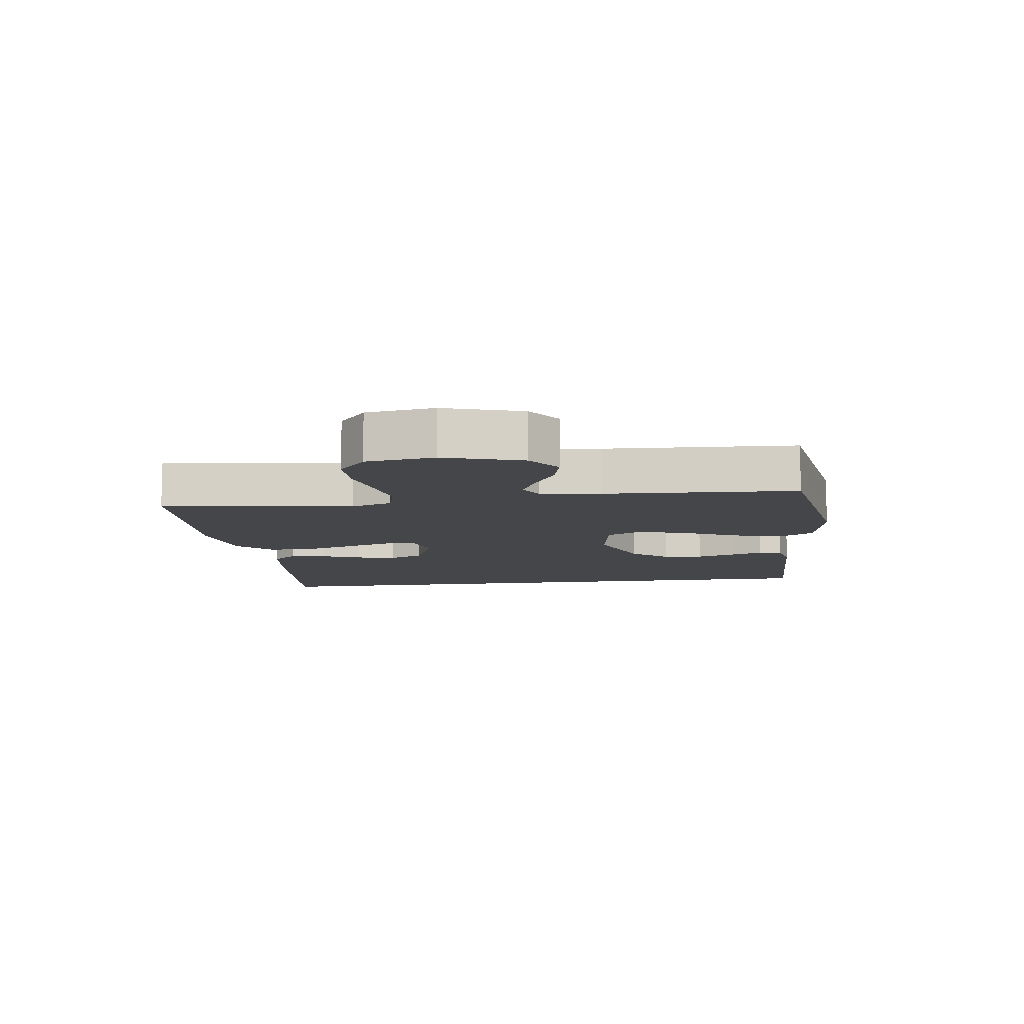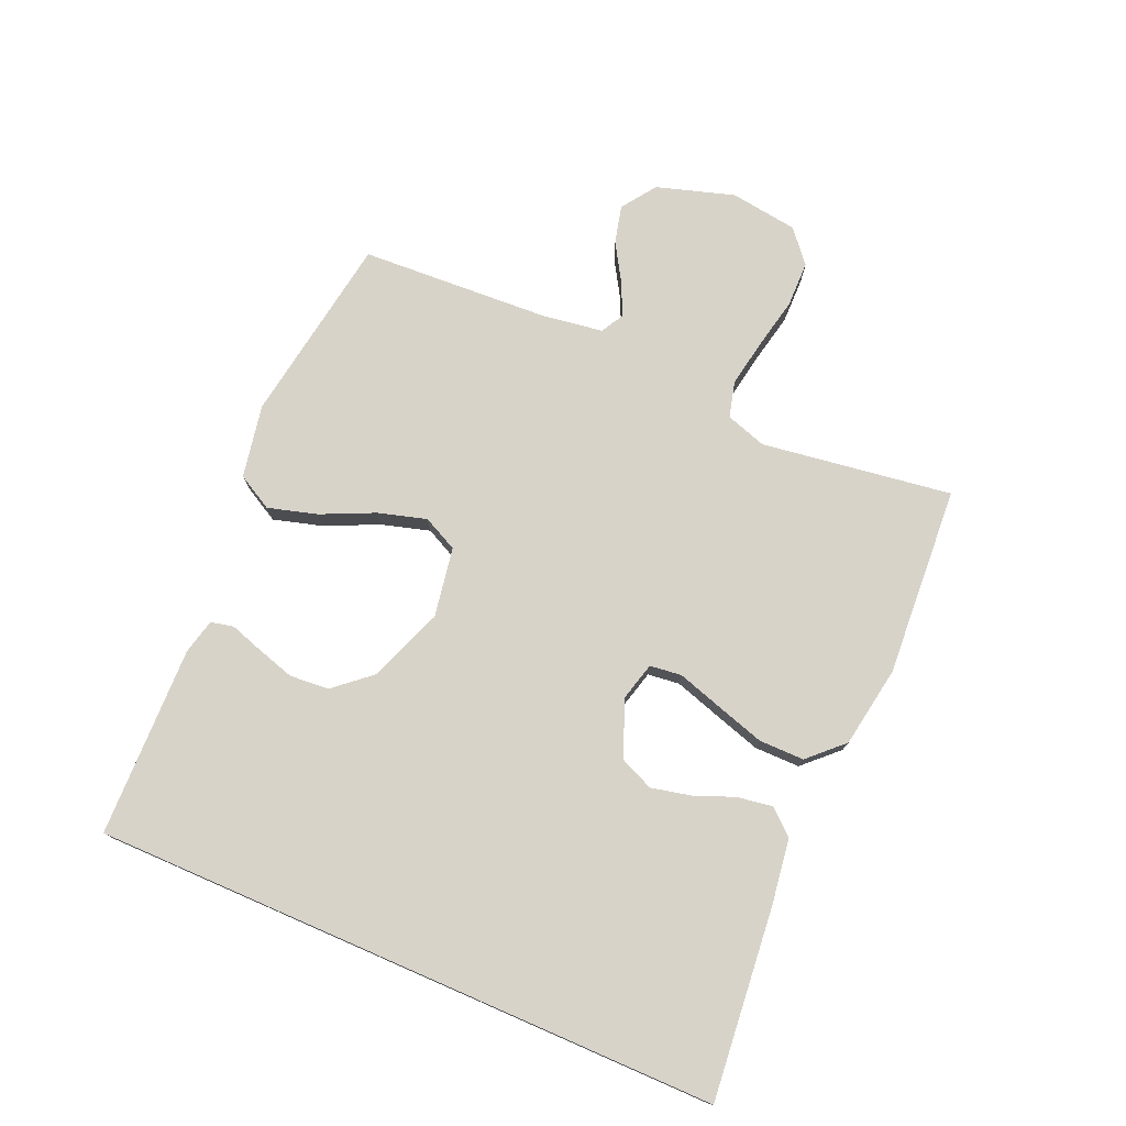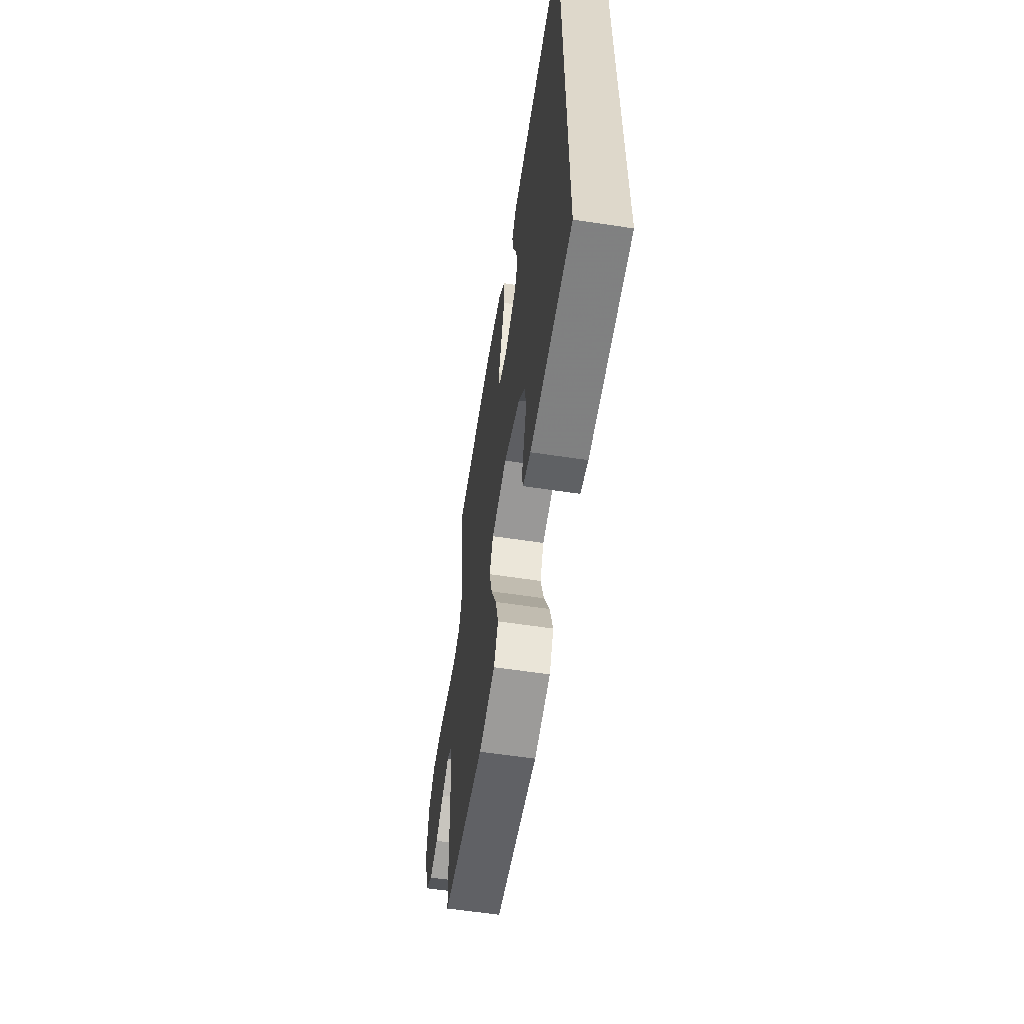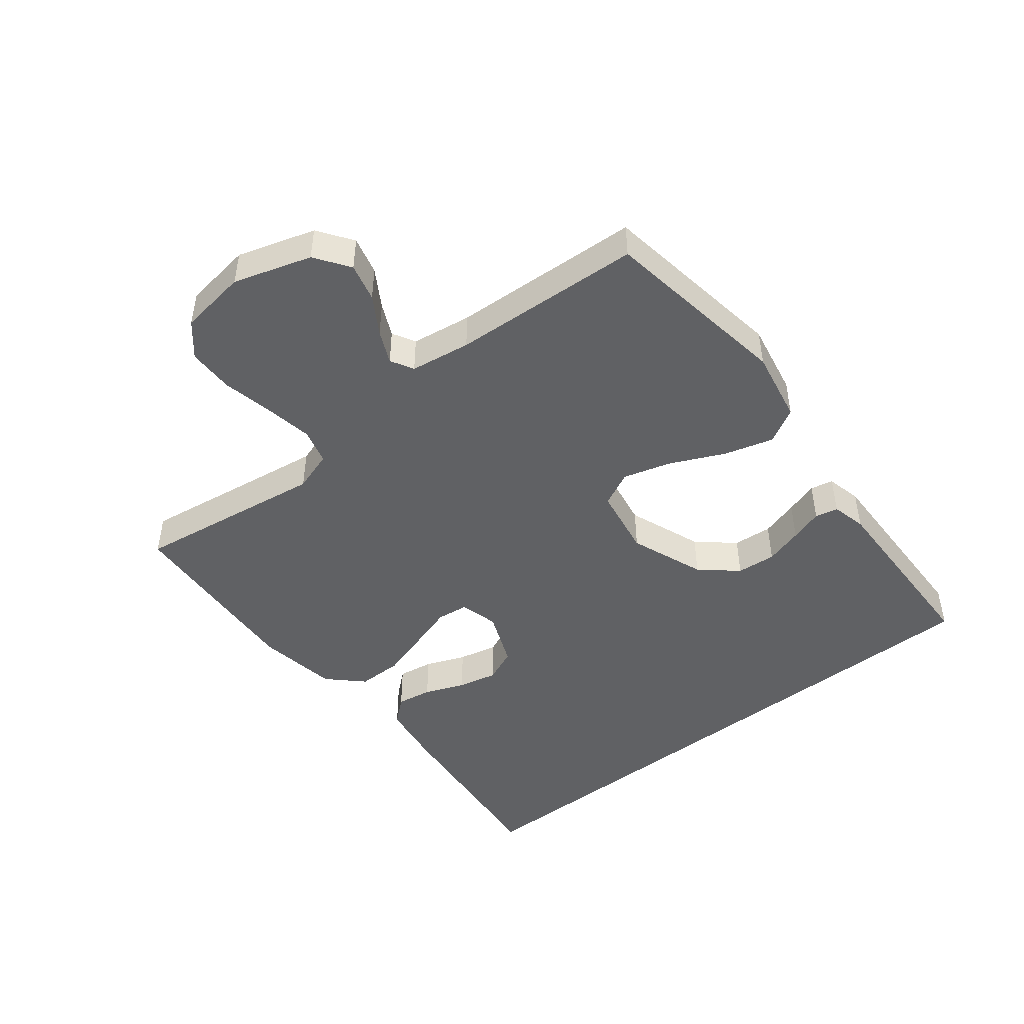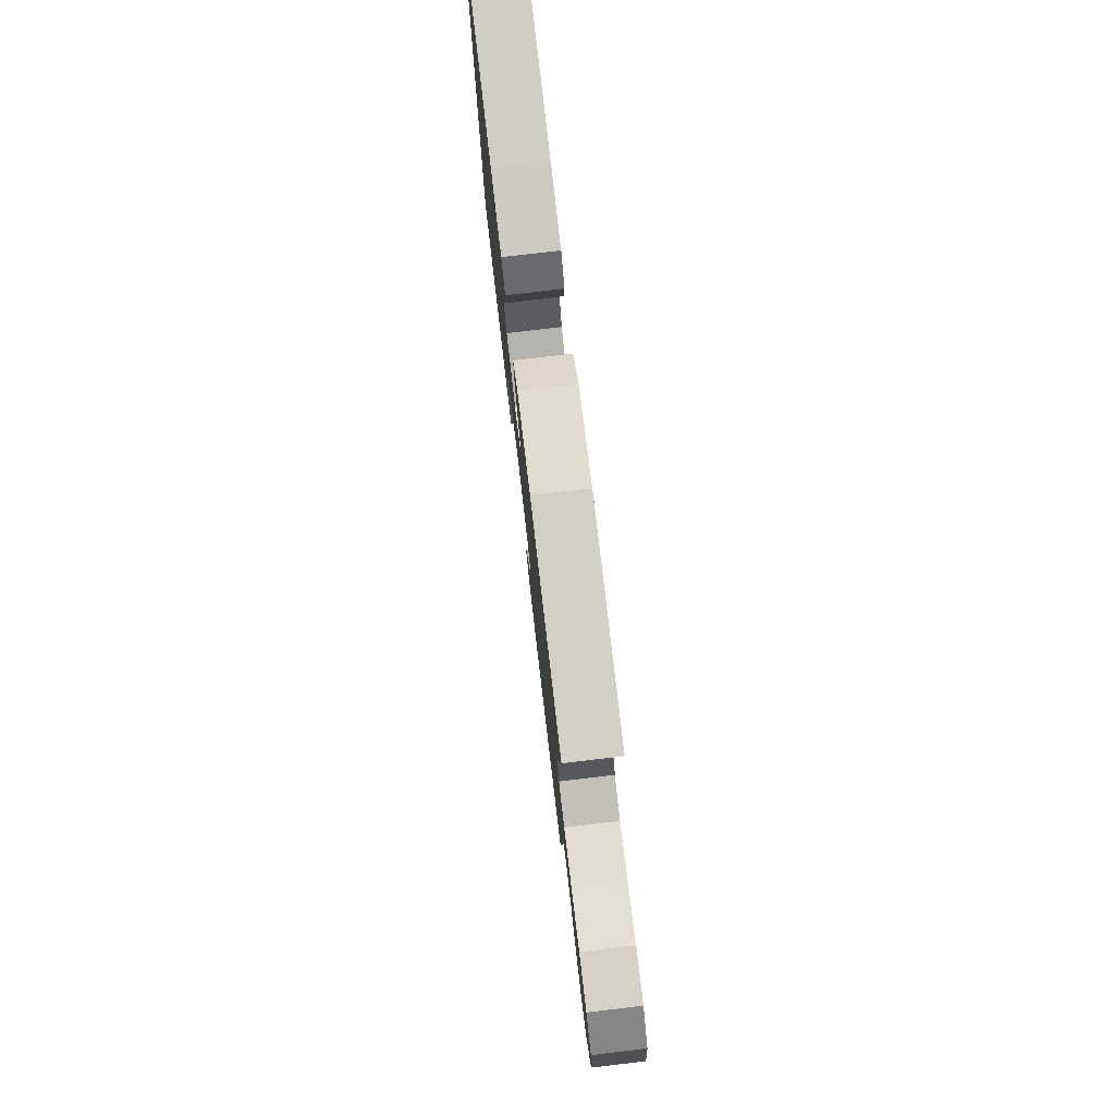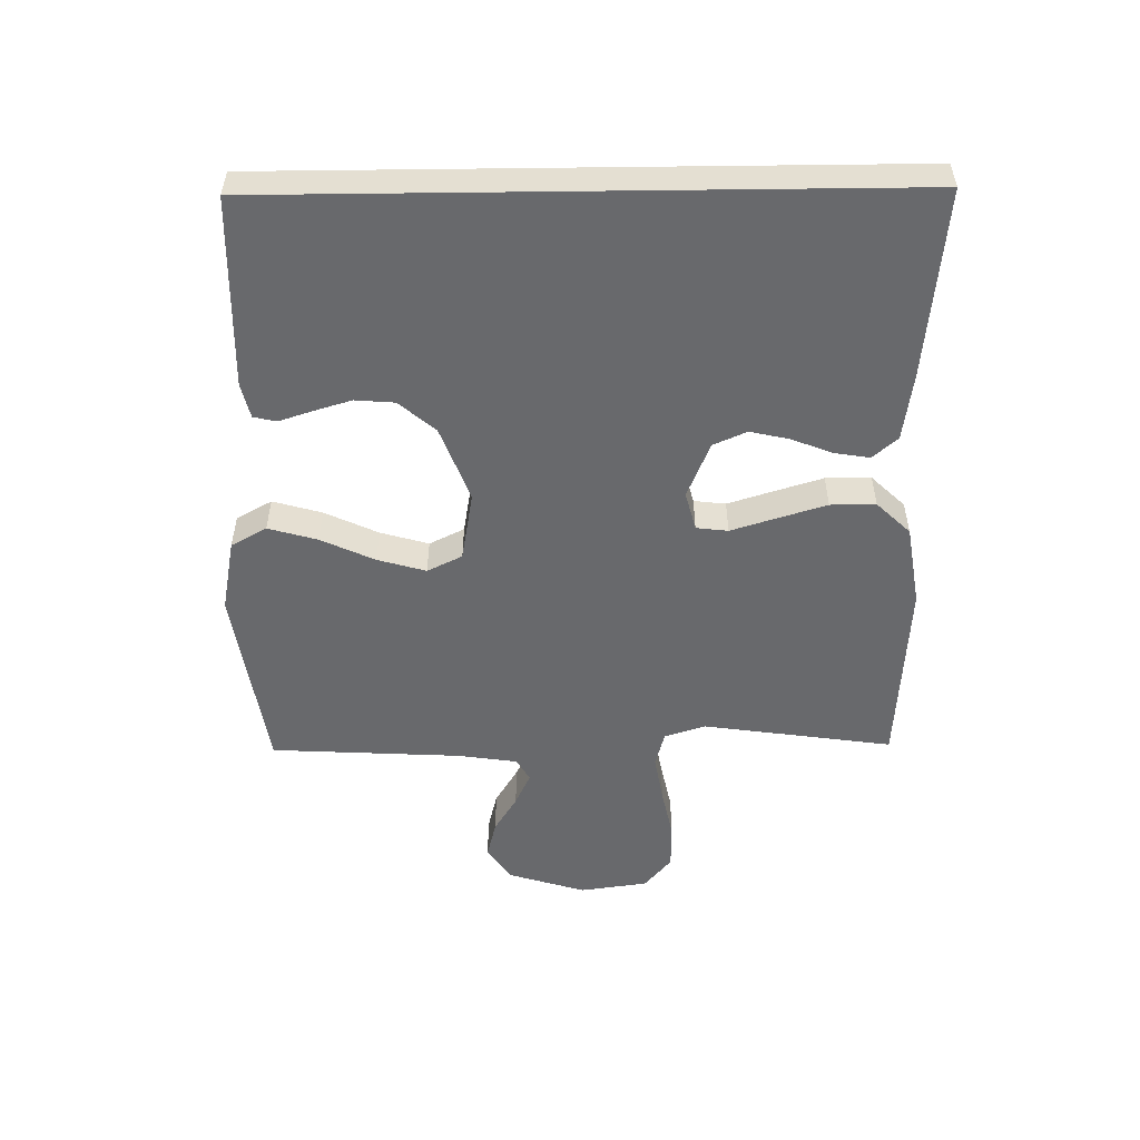
<metadata>
{"format":"obj","ext":"obj","renderer":"f3d","projection":"perspective","resolution":1024,"background":"white","views":[{"elev":-9.6,"azim":97.8,"up":"+Y"},{"elev":76.0,"azim":-66.5,"up":"+Y"},{"elev":-58.9,"azim":-98.9,"up":"+Z"},{"elev":-46.8,"azim":128.3,"up":"+Y"},{"elev":78.3,"azim":83.3,"up":"+Z"},{"elev":-52.8,"azim":-89.3,"up":"+Y"}]}
</metadata>
<code>
v 0.5 0.07 -0.5
v 0.2 0.07 -0.546
v 0.085 0.07 -0.524
v 0.054 0.07 -0.468
v 0.076 0.07 -0.391
v 0.115 0.07 -0.307
v 0.137 0.07 -0.231
v 0.11 0.07 -0.176
v 0 0.07 -0.157
v -0.118 0.07 -0.202
v -0.167 0.07 -0.259
v -0.172 0.07 -0.321
v -0.154 0.07 -0.381
v -0.137 0.07 -0.433
v -0.145 0.07 -0.469
v -0.2 0.07 -0.482
v -0.5 0.07 -0.475
v -0.5 0.07 0.514
v -0.2 0.07 0.484
v -0.097 0.07 0.469
v -0.063 0.07 0.43
v -0.072 0.07 0.374
v -0.097 0.07 0.311
v -0.111 0.07 0.249
v -0.088 0.07 0.196
v 0 0.07 0.16
v 0.061 0.07 0.176
v 0.067 0.07 0.226
v 0.045 0.07 0.296
v 0.021 0.07 0.374
v 0.021 0.07 0.445
v 0.072 0.07 0.498
v 0.2 0.07 0.519
v 0.5 0.07 0.5
v 0.457 0.07 0.2
v 0.478 0.07 0.136
v 0.534 0.07 0.121
v 0.609 0.07 0.134
v 0.69 0.07 0.151
v 0.763 0.07 0.15
v 0.814 0.07 0.107
v 0.829 0.07 0
v 0.791 0.07 -0.122
v 0.737 0.07 -0.16
v 0.677 0.07 -0.145
v 0.618 0.07 -0.109
v 0.566 0.07 -0.085
v 0.53 0.07 -0.105
v 0.516 0.07 -0.2
v 0.5 0 -0.5
v 0.2 0 -0.546
v 0.085 0 -0.524
v 0.054 0 -0.468
v 0.076 0 -0.391
v 0.115 0 -0.307
v 0.137 0 -0.231
v 0.11 0 -0.176
v 0 0 -0.157
v -0.118 0 -0.202
v -0.167 0 -0.259
v -0.172 0 -0.321
v -0.154 0 -0.381
v -0.137 0 -0.433
v -0.145 0 -0.469
v -0.2 0 -0.482
v -0.5 0 -0.475
v -0.5 0 0.514
v -0.2 0 0.484
v -0.097 0 0.469
v -0.063 0 0.43
v -0.072 0 0.374
v -0.097 0 0.311
v -0.111 0 0.249
v -0.088 0 0.196
v 0 0 0.16
v 0.061 0 0.176
v 0.067 0 0.226
v 0.045 0 0.296
v 0.021 0 0.374
v 0.021 0 0.445
v 0.072 0 0.498
v 0.2 0 0.519
v 0.5 0 0.5
v 0.457 0 0.2
v 0.478 0 0.136
v 0.534 0 0.121
v 0.609 0 0.134
v 0.69 0 0.151
v 0.763 0 0.15
v 0.814 0 0.107
v 0.829 0 0
v 0.791 0 -0.122
v 0.737 0 -0.16
v 0.677 0 -0.145
v 0.618 0 -0.109
v 0.566 0 -0.085
v 0.53 0 -0.105
v 0.516 0 -0.2
f 43 44 45 46
f 43 46 47
f 42 43 47
f 41 42 47
f 38 39 40 41
f 37 38 41 47
f 36 37 47 48
f 32 33 34 35
f 28 29 30 31
f 28 31 32 35
f 20 21 22 23
f 20 23 24
f 19 20 24
f 18 19 24
f 17 18 24 25
f 13 14 15 16
f 12 13 16 17
f 11 12 17
f 10 11 17 25
f 3 4 5 6
f 3 6 7
f 49 1 2 3
f 49 3 7
f 48 49 7 8
f 36 48 8 9
f 27 28 35 36
f 26 27 36 9
f 9 10 25 26
f 95 94 93 92
f 96 95 92
f 96 92 91
f 96 91 90
f 90 89 88 87
f 96 90 87 86
f 97 96 86 85
f 84 83 82 81
f 80 79 78 77
f 84 81 80 77
f 72 71 70 69
f 73 72 69
f 73 69 68
f 73 68 67
f 74 73 67 66
f 65 64 63 62
f 66 65 62 61
f 66 61 60
f 74 66 60 59
f 55 54 53 52
f 56 55 52
f 52 51 50 98
f 56 52 98
f 57 56 98 97
f 58 57 97 85
f 85 84 77 76
f 58 85 76 75
f 75 74 59 58
f 1 50 51 2
f 2 51 52 3
f 3 52 53 4
f 4 53 54 5
f 5 54 55 6
f 6 55 56 7
f 7 56 57 8
f 8 57 58 9
f 9 58 59 10
f 10 59 60 11
f 11 60 61 12
f 12 61 62 13
f 13 62 63 14
f 14 63 64 15
f 15 64 65 16
f 16 65 66 17
f 17 66 67 18
f 18 67 68 19
f 19 68 69 20
f 20 69 70 21
f 21 70 71 22
f 22 71 72 23
f 23 72 73 24
f 24 73 74 25
f 25 74 75 26
f 26 75 76 27
f 27 76 77 28
f 28 77 78 29
f 29 78 79 30
f 30 79 80 31
f 31 80 81 32
f 32 81 82 33
f 33 82 83 34
f 34 83 84 35
f 35 84 85 36
f 36 85 86 37
f 37 86 87 38
f 38 87 88 39
f 39 88 89 40
f 40 89 90 41
f 41 90 91 42
f 42 91 92 43
f 43 92 93 44
f 44 93 94 45
f 45 94 95 46
f 46 95 96 47
f 47 96 97 48
f 48 97 98 49
f 49 98 50 1

</code>
